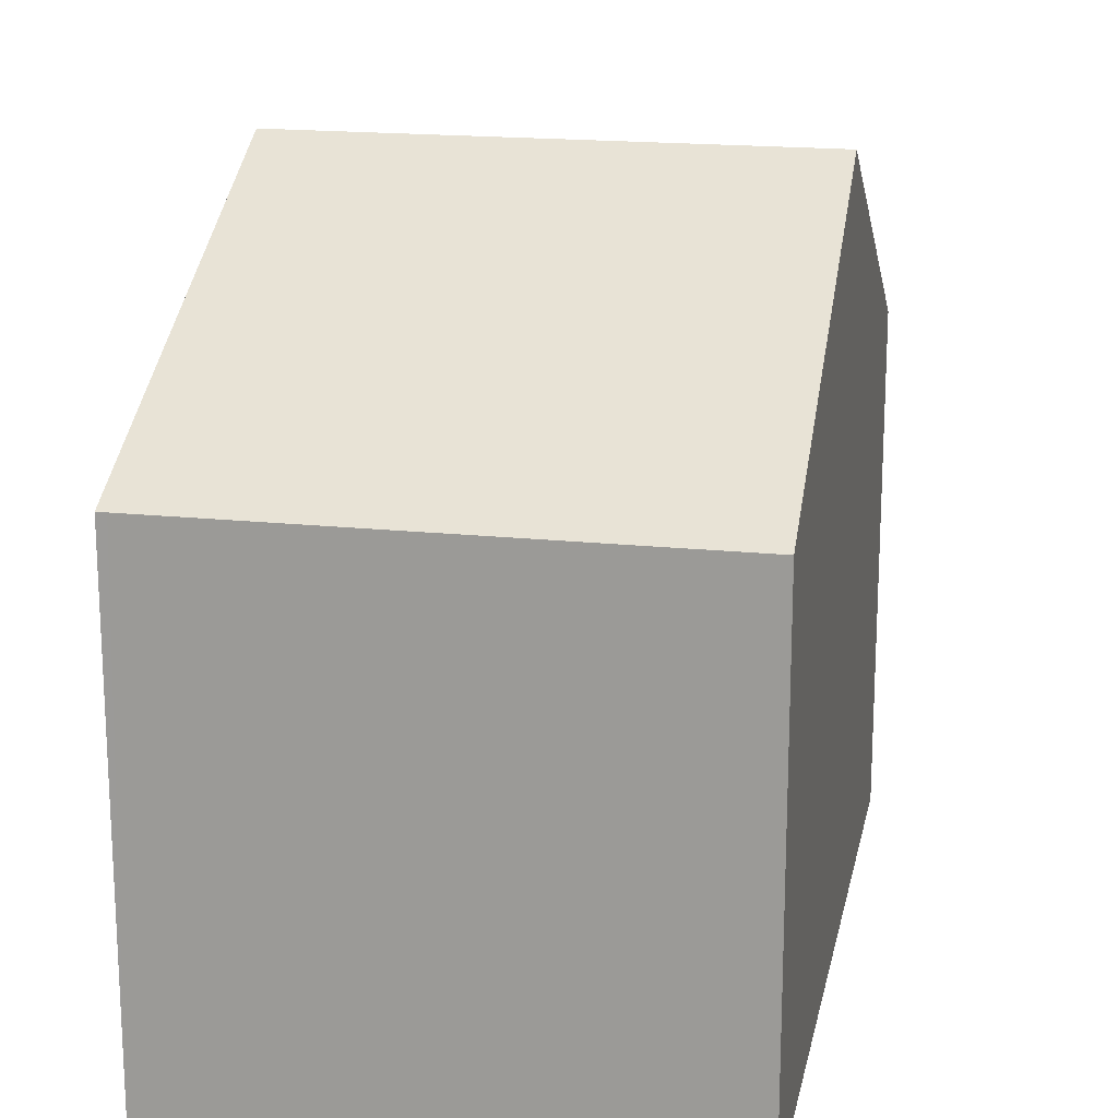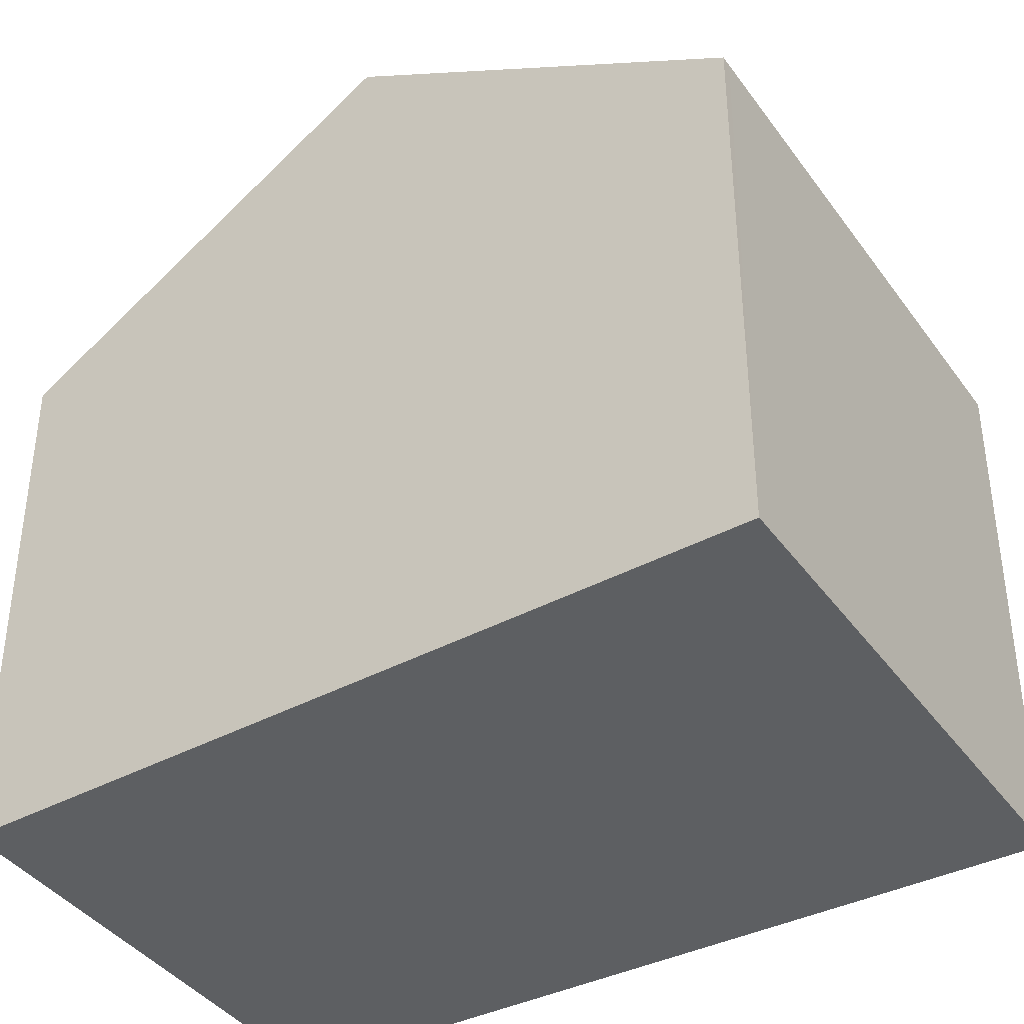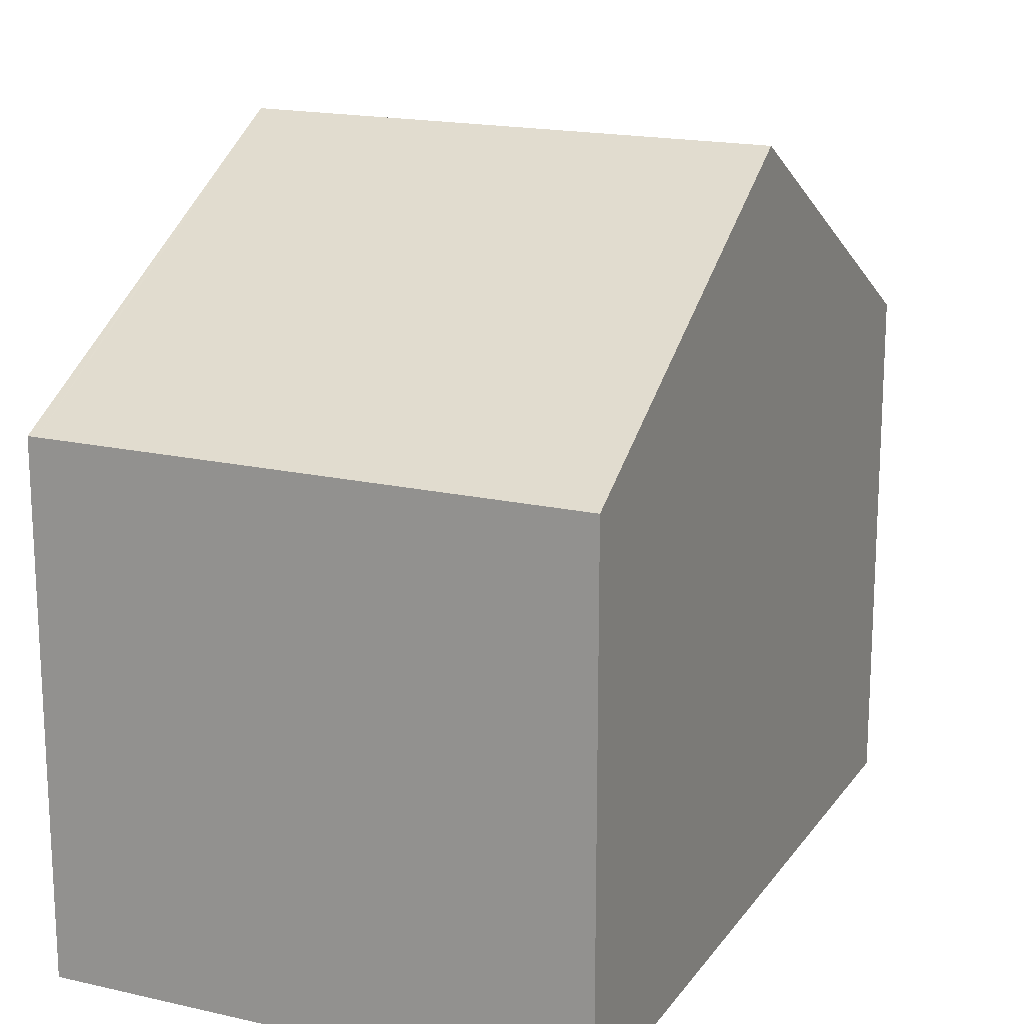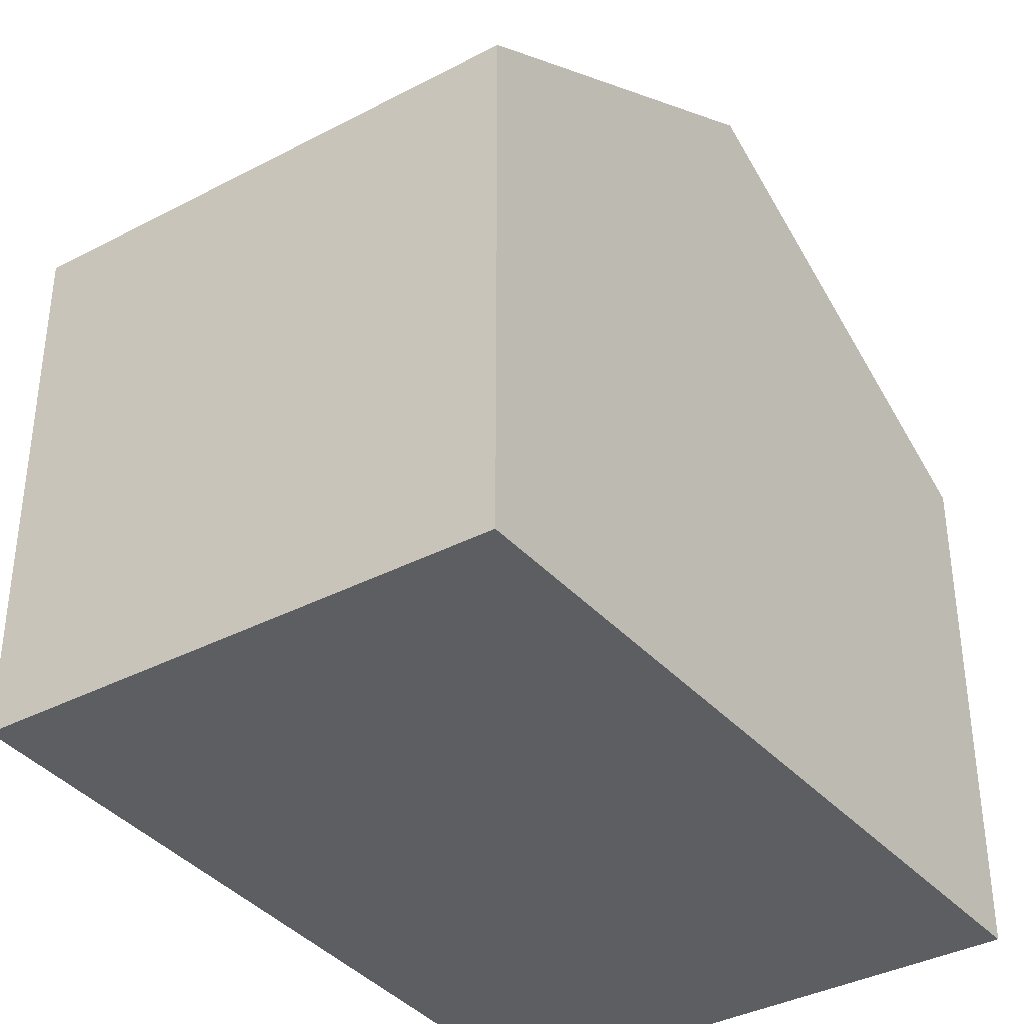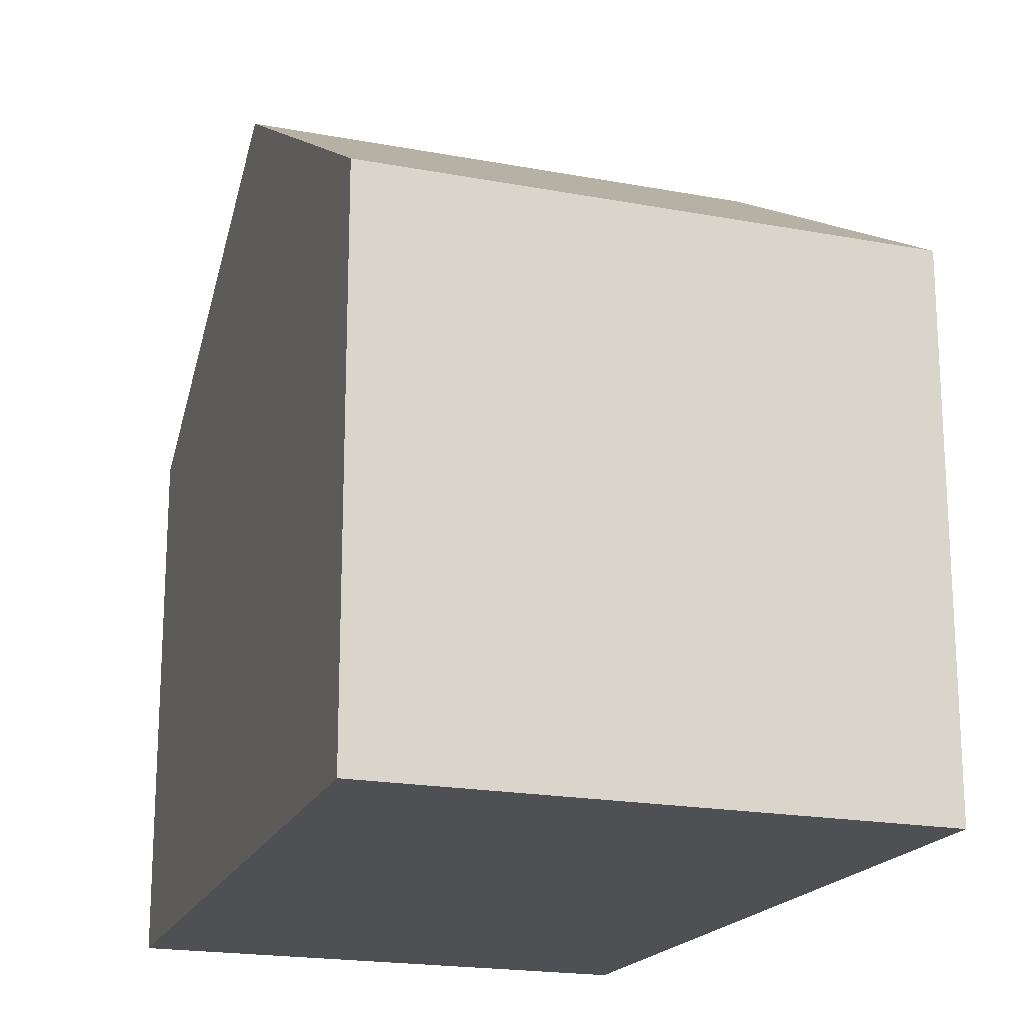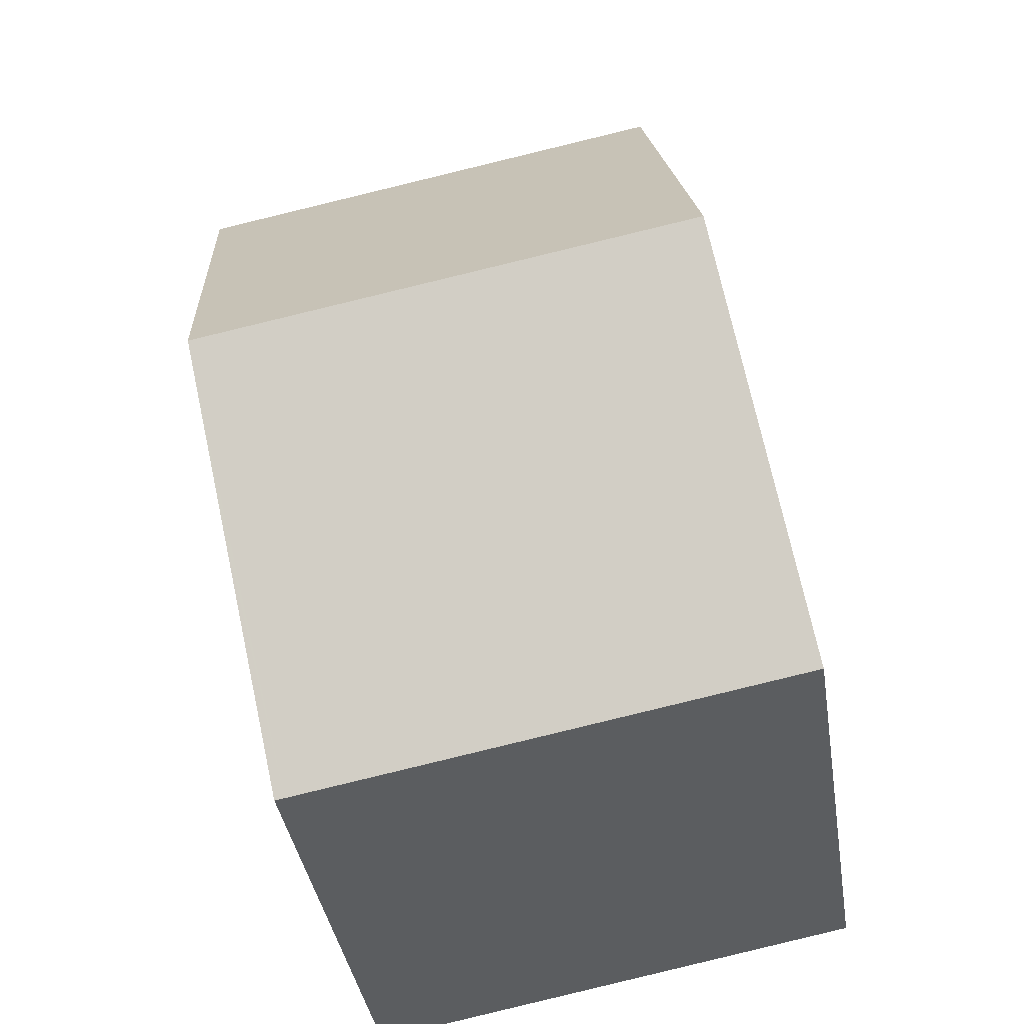
<metadata>
{"format":"obj","ext":"obj","renderer":"f3d","projection":"perspective","resolution":1024,"background":"white","views":[{"elev":18.1,"azim":-158.1,"up":"+Y"},{"elev":-39.5,"azim":132.4,"up":"+Y"},{"elev":17.6,"azim":-145.2,"up":"+Y"},{"elev":-37.3,"azim":44.6,"up":"+Y"},{"elev":-19.1,"azim":170.7,"up":"+Y"},{"elev":-38.3,"azim":-171.2,"up":"+Z"}]}
</metadata>
<code>
v  1.862 6.529 9.81
v  7.365 9.411 3.721
v  0.93 9.411 4.897
v  8.091 6.556 8.625
v  6.51 6.539 -1.189
v  7.091 8.336 1.874
v  6.634 6.539 -1.212
v  0 6.539 4.004e-16
v  6.634 7.421e-17 -1.212
v  0 0 0
v  6.51 7.281e-17 -1.189
v  0.93 -2.999e-16 4.897
v  1.862 -6.007e-16 9.81
v  8.091 -5.281e-16 8.625
v  7.365 -2.278e-16 3.721
v  7.091 -1.147e-16 1.874
g defaultobject
f 1 2 3
f 2 1 4
f 5 6 7
f 6 5 2
f 2 5 8
f 2 8 3
f 9 5 7
f 5 9 8
f 8 9 10
f 10 9 11
f 10 3 8
f 3 10 1
f 1 10 12
f 1 12 13
f 1 14 4
f 14 1 13
f 14 2 4
f 2 14 6
f 6 14 7
f 7 14 15
f 7 15 16
f 7 16 9
f 12 14 13
f 14 12 10
f 14 10 15
f 15 10 11
f 15 11 16
f 16 11 9

</code>
